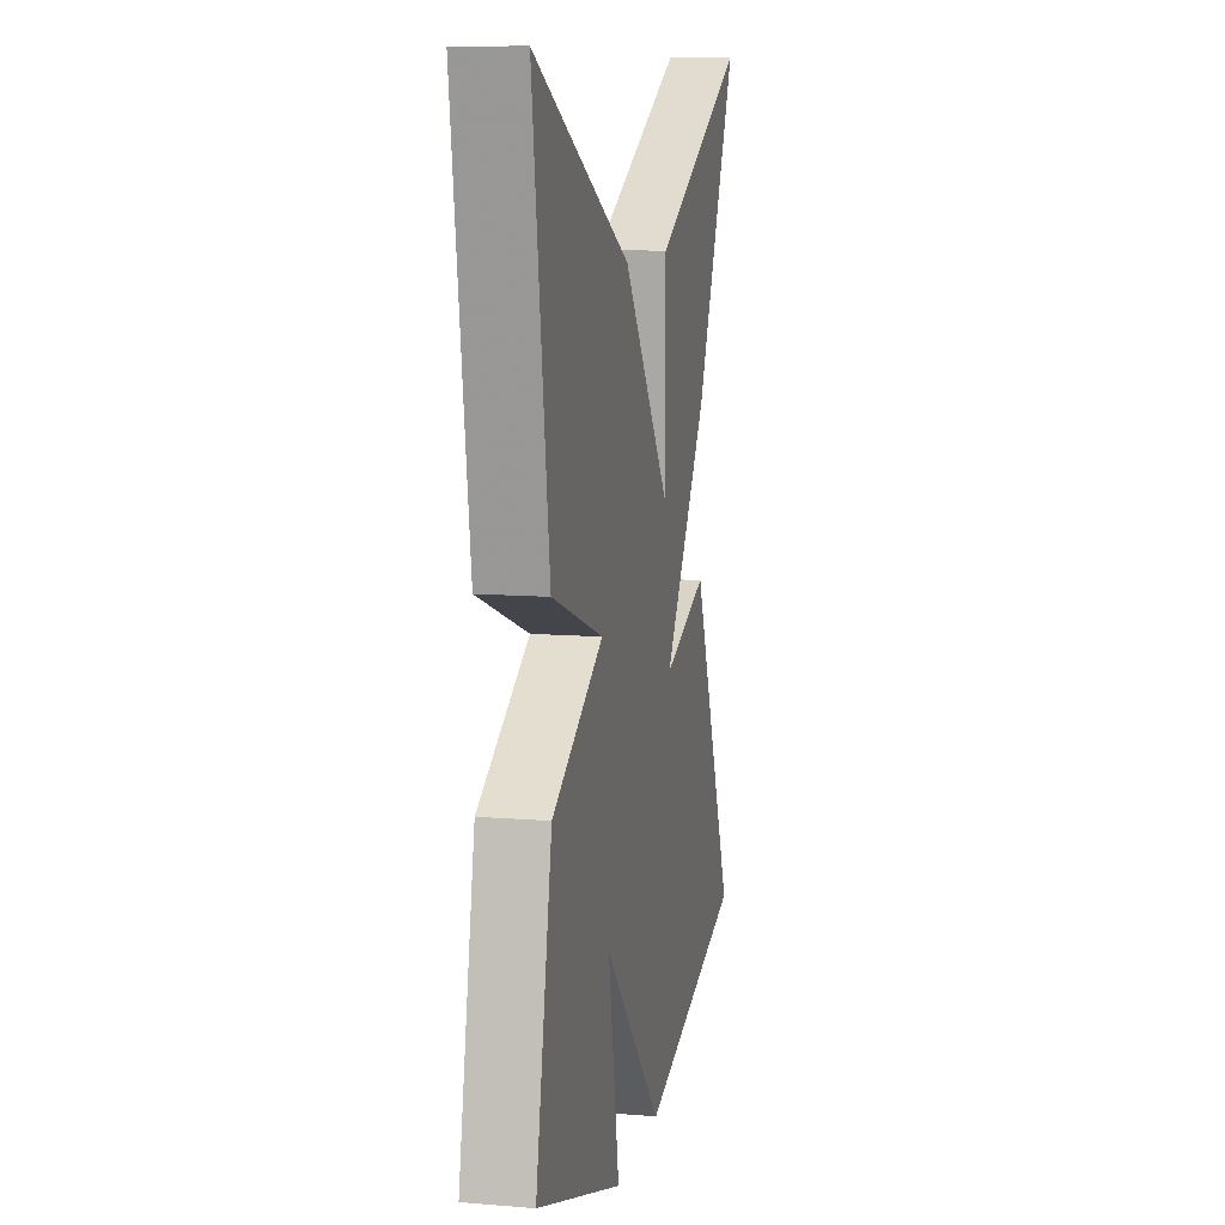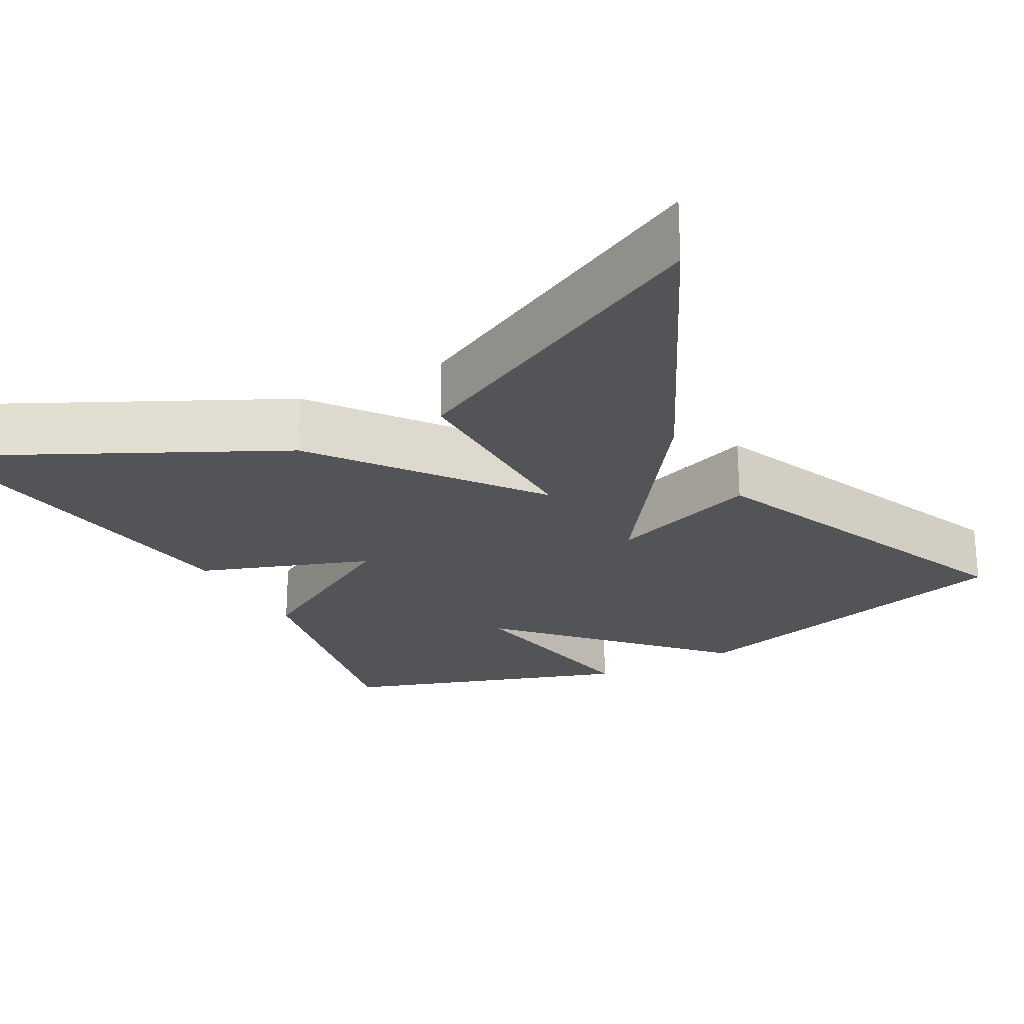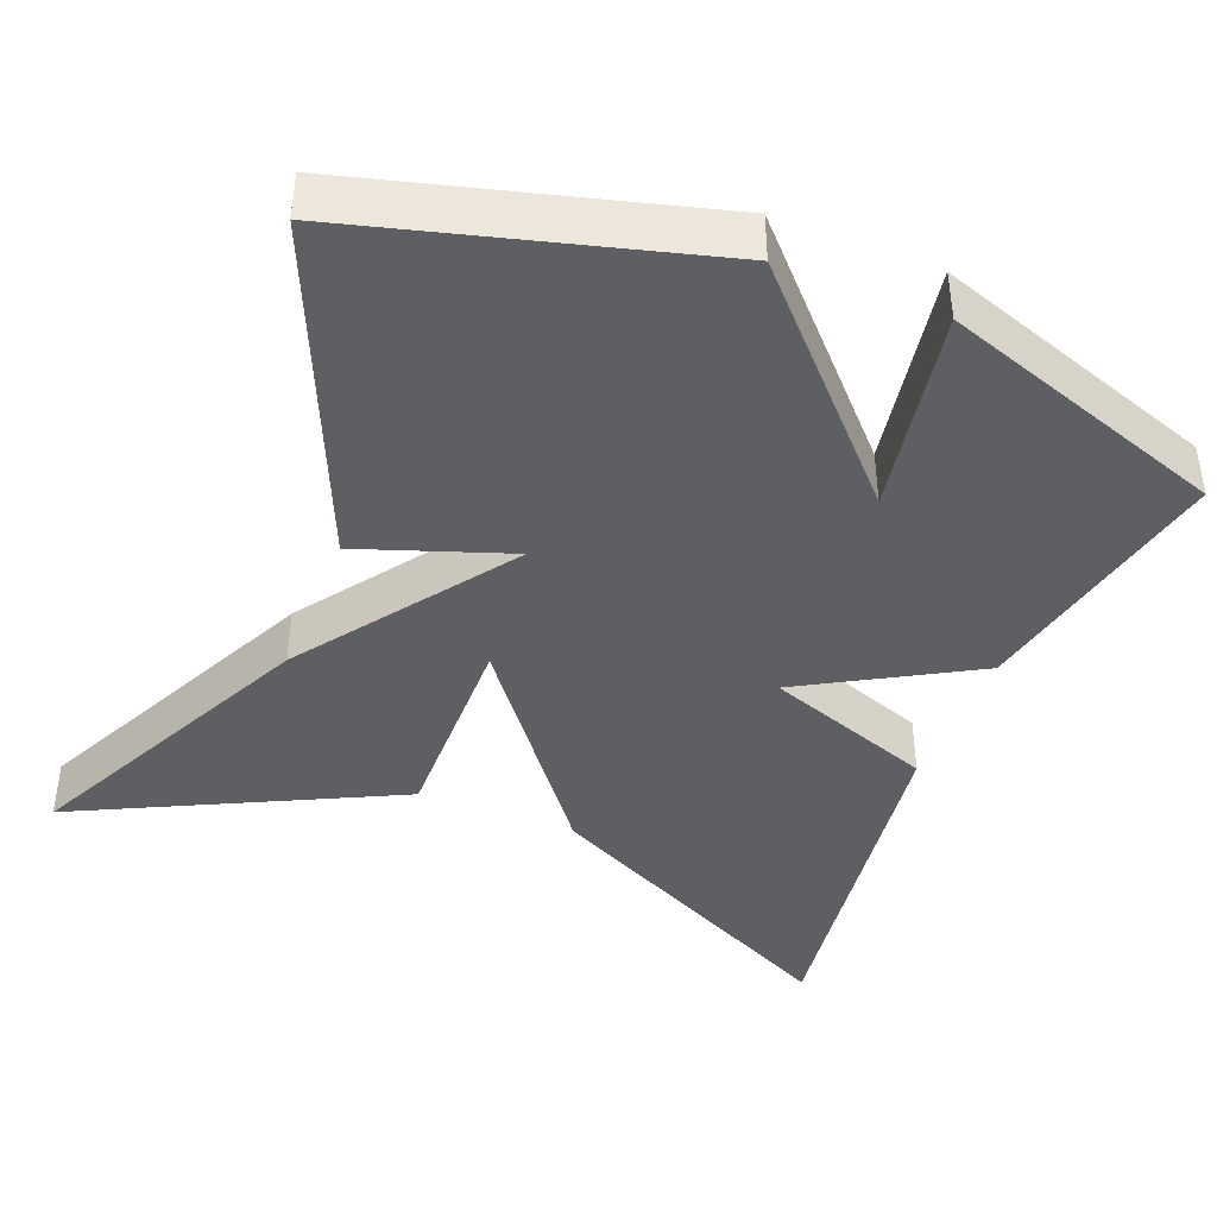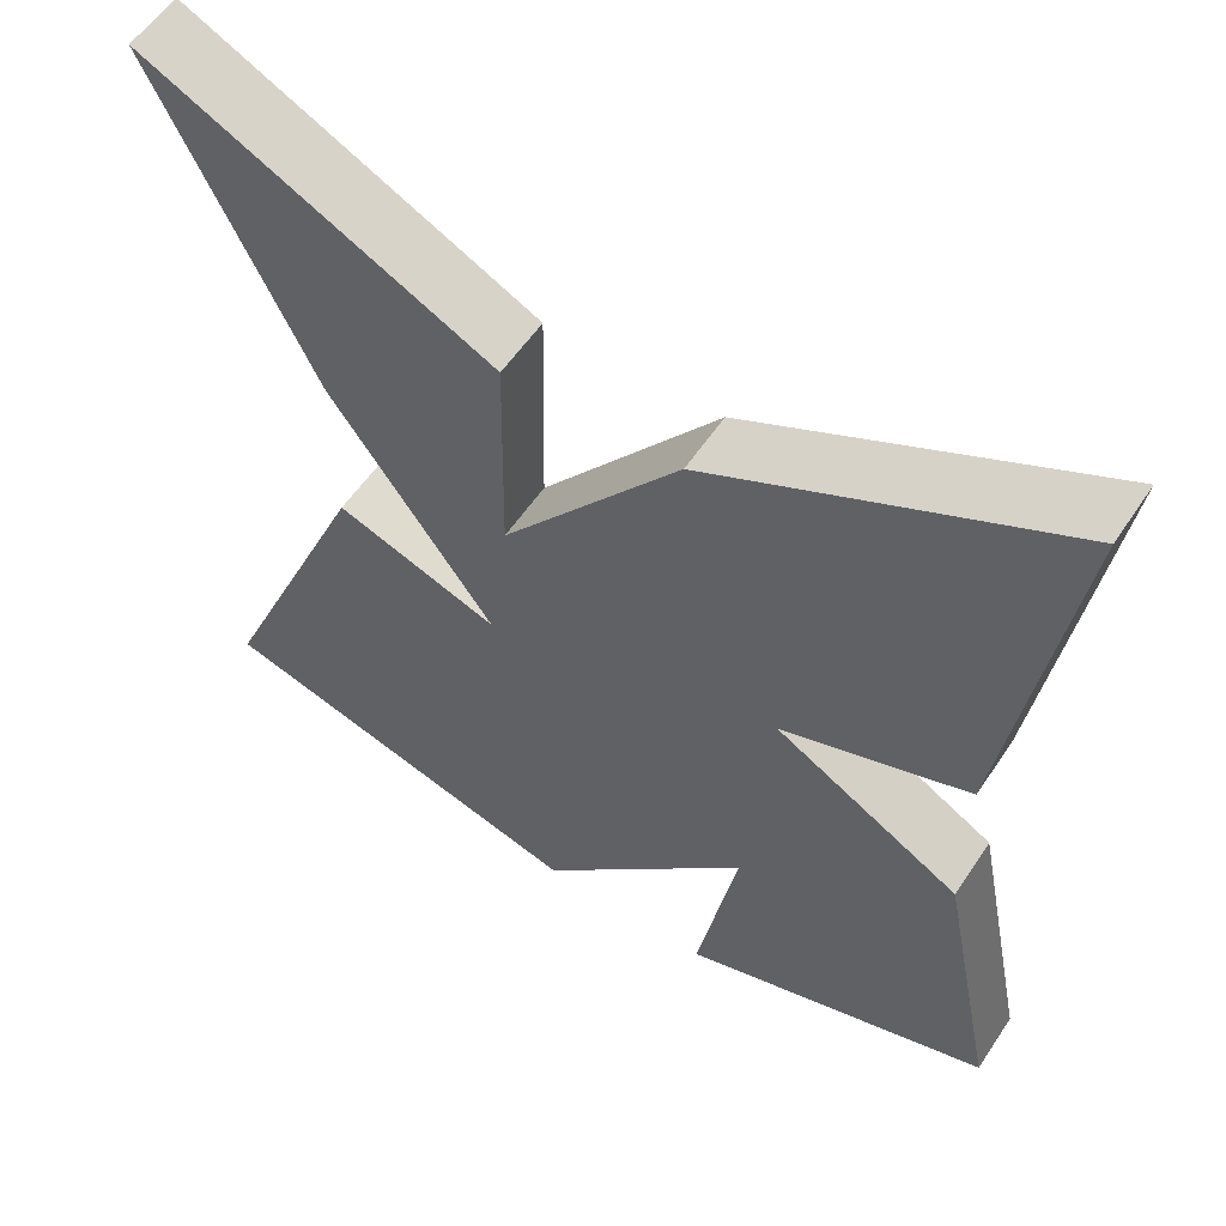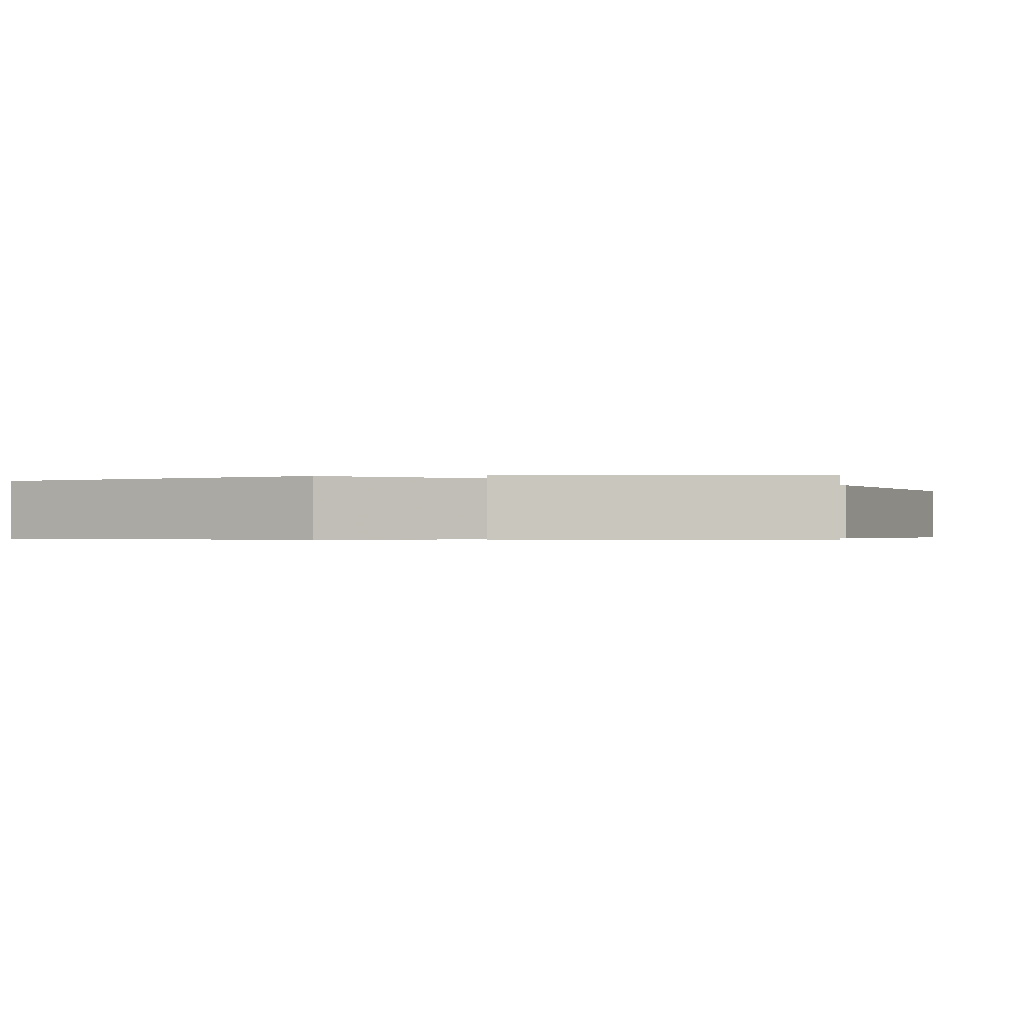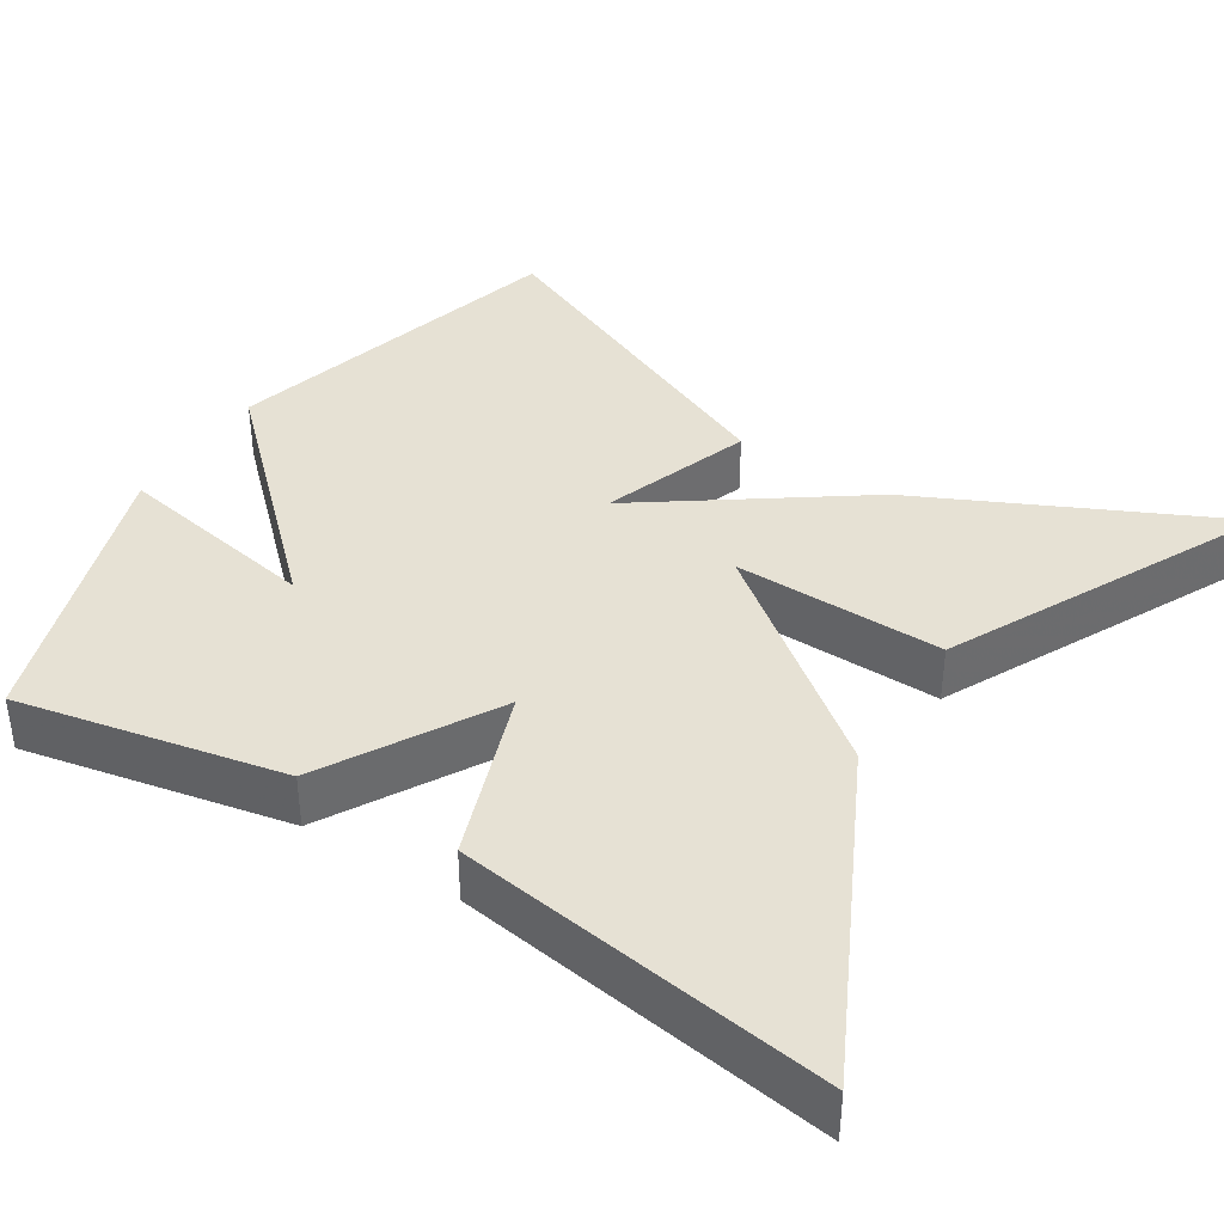
<metadata>
{"format":"obj","ext":"obj","renderer":"f3d","projection":"perspective","resolution":1024,"background":"white","views":[{"elev":10.5,"azim":-78.3,"up":"+Z"},{"elev":-23.3,"azim":28.5,"up":"+Y"},{"elev":-41.4,"azim":158.1,"up":"+Y"},{"elev":56.6,"azim":-146.7,"up":"+Z"},{"elev":-0.5,"azim":-163.4,"up":"+Y"},{"elev":39.1,"azim":-57.7,"up":"+Y"}]}
</metadata>
<code>
v -0.5 0.07 0.5
v -0.099 0.07 0.301
v 0.106 0.07 0.036
v 0.101 0.07 0.301
v 0.5 0.07 0.5
v 0.319 0.07 0.12
v 0.13 0.07 -0.147
v 0.319 0.07 -0.08
v 0.5 0.07 -0.5
v 0.061 0.07 -0.621
v -0.186 0.07 -0.362
v -0.139 0.07 -0.621
v -0.5 0.07 -0.5
v -0.432 0.07 -0.167
v -0.217 0.07 -0.043
v -0.432 0.07 0.033
v -0.5 0 0.5
v -0.099 0 0.301
v 0.106 0 0.036
v 0.101 0 0.301
v 0.5 0 0.5
v 0.319 0 0.12
v 0.13 0 -0.147
v 0.319 0 -0.08
v 0.5 0 -0.5
v 0.061 0 -0.621
v -0.186 0 -0.362
v -0.139 0 -0.621
v -0.5 0 -0.5
v -0.432 0 -0.167
v -0.217 0 -0.043
v -0.432 0 0.033
f 1 2 3
f 16 1 3
f 15 16 3
f 14 15 3
f 11 12 13 14
f 11 14 3
f 9 10 11
f 8 9 11
f 7 8 11
f 7 11 3
f 5 6 7
f 4 5 7
f 3 4 7
f 19 18 17
f 19 17 32
f 19 32 31
f 19 31 30
f 30 29 28 27
f 19 30 27
f 27 26 25
f 27 25 24
f 27 24 23
f 19 27 23
f 23 22 21
f 23 21 20
f 23 20 19
f 1 17 18 2
f 2 18 19 3
f 3 19 20 4
f 4 20 21 5
f 5 21 22 6
f 6 22 23 7
f 7 23 24 8
f 8 24 25 9
f 9 25 26 10
f 10 26 27 11
f 11 27 28 12
f 12 28 29 13
f 13 29 30 14
f 14 30 31 15
f 15 31 32 16
f 16 32 17 1

</code>
